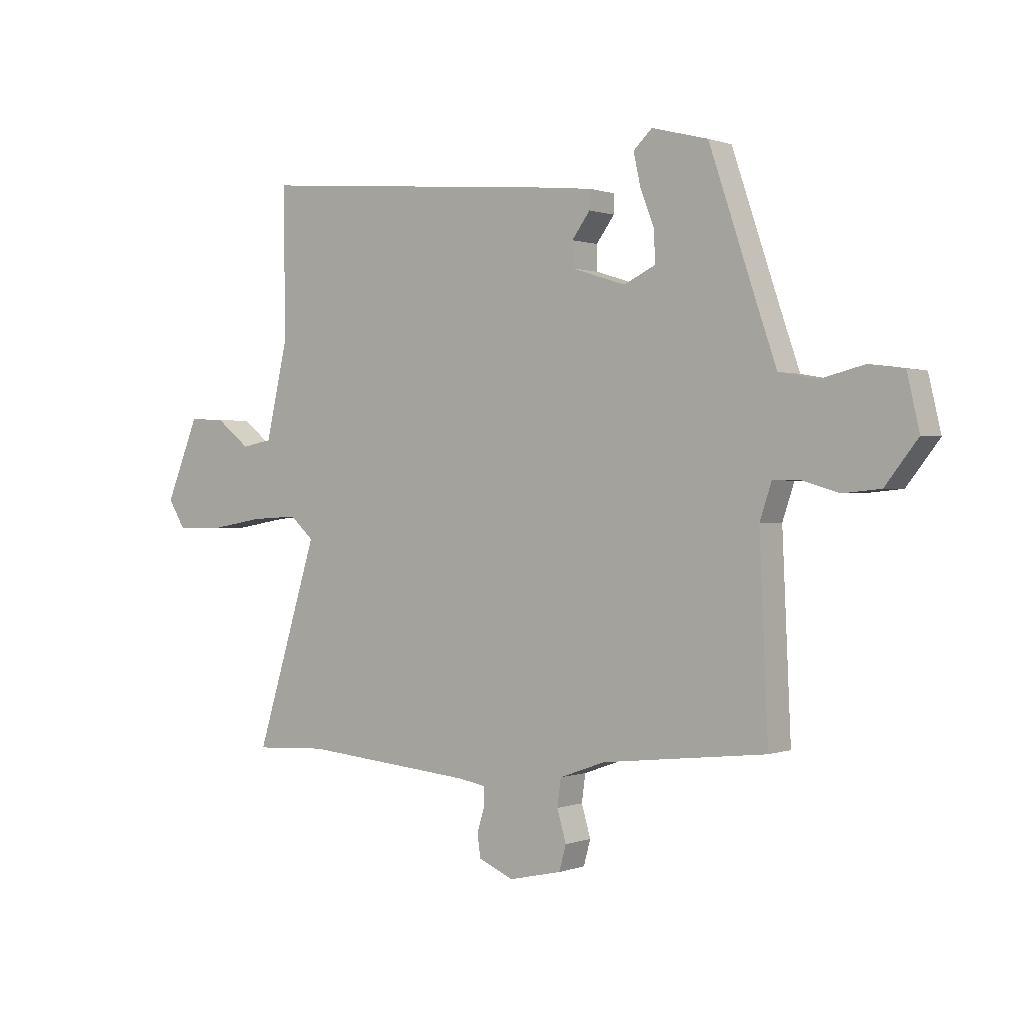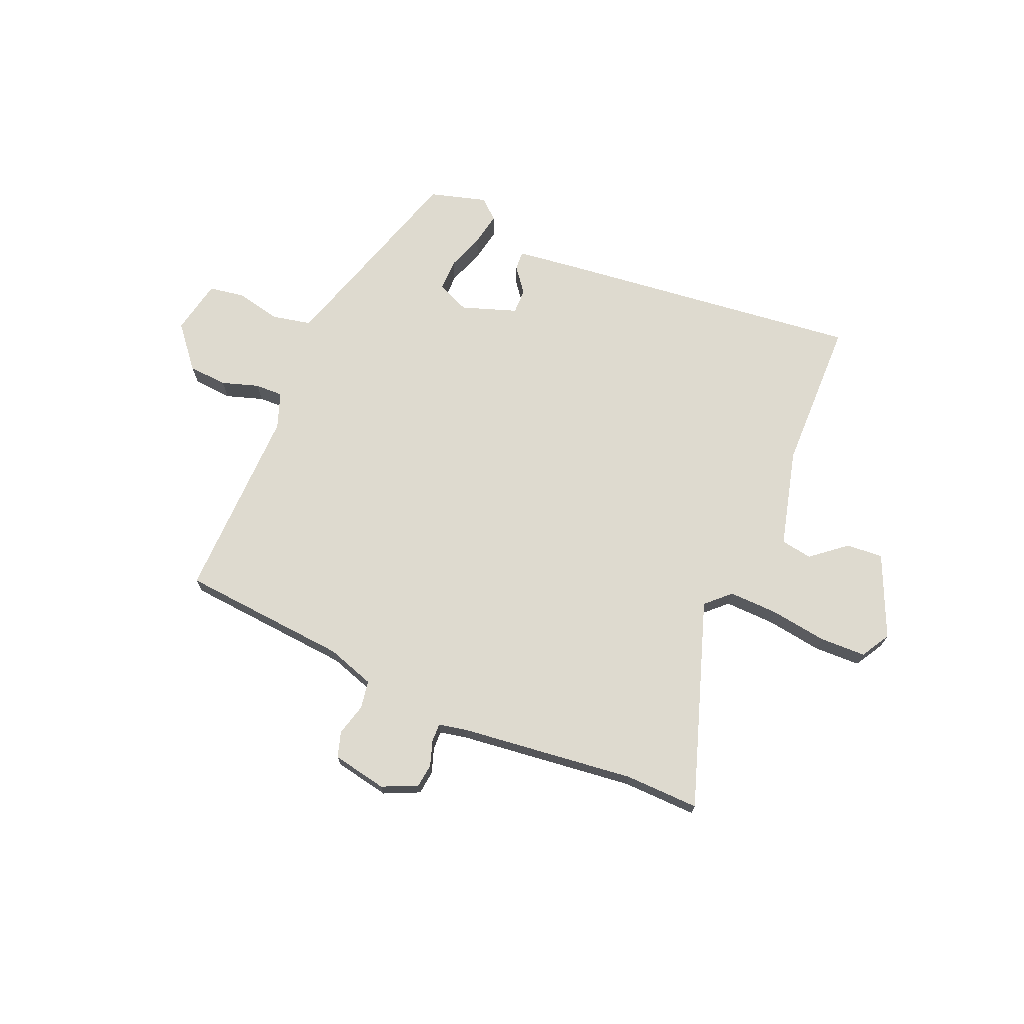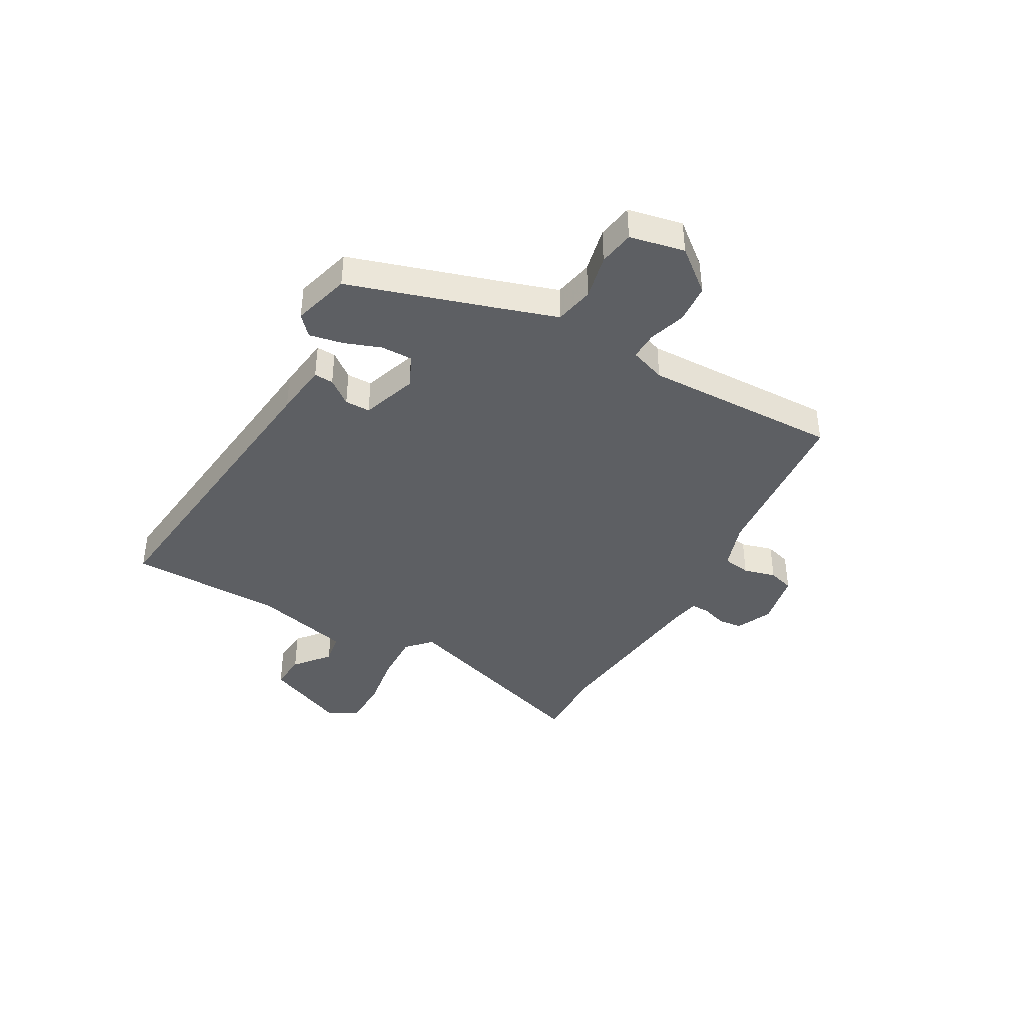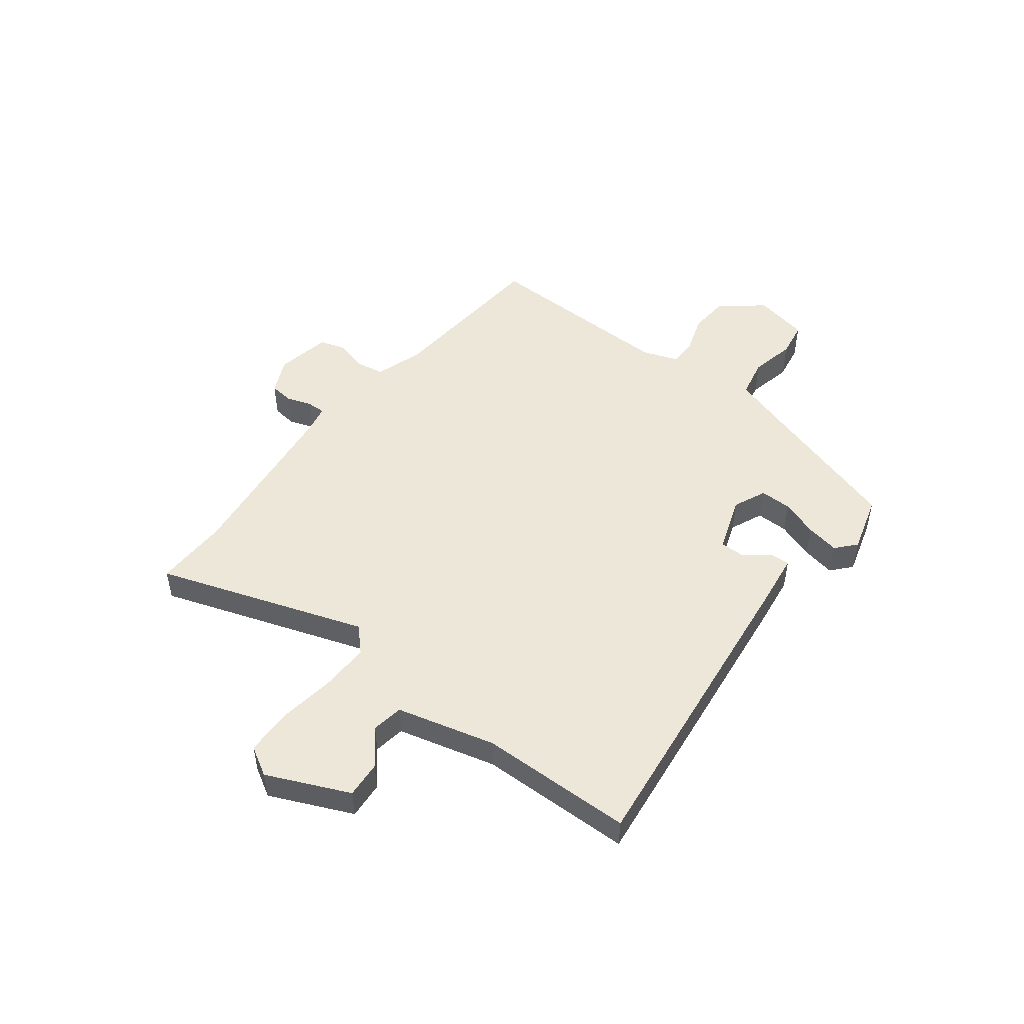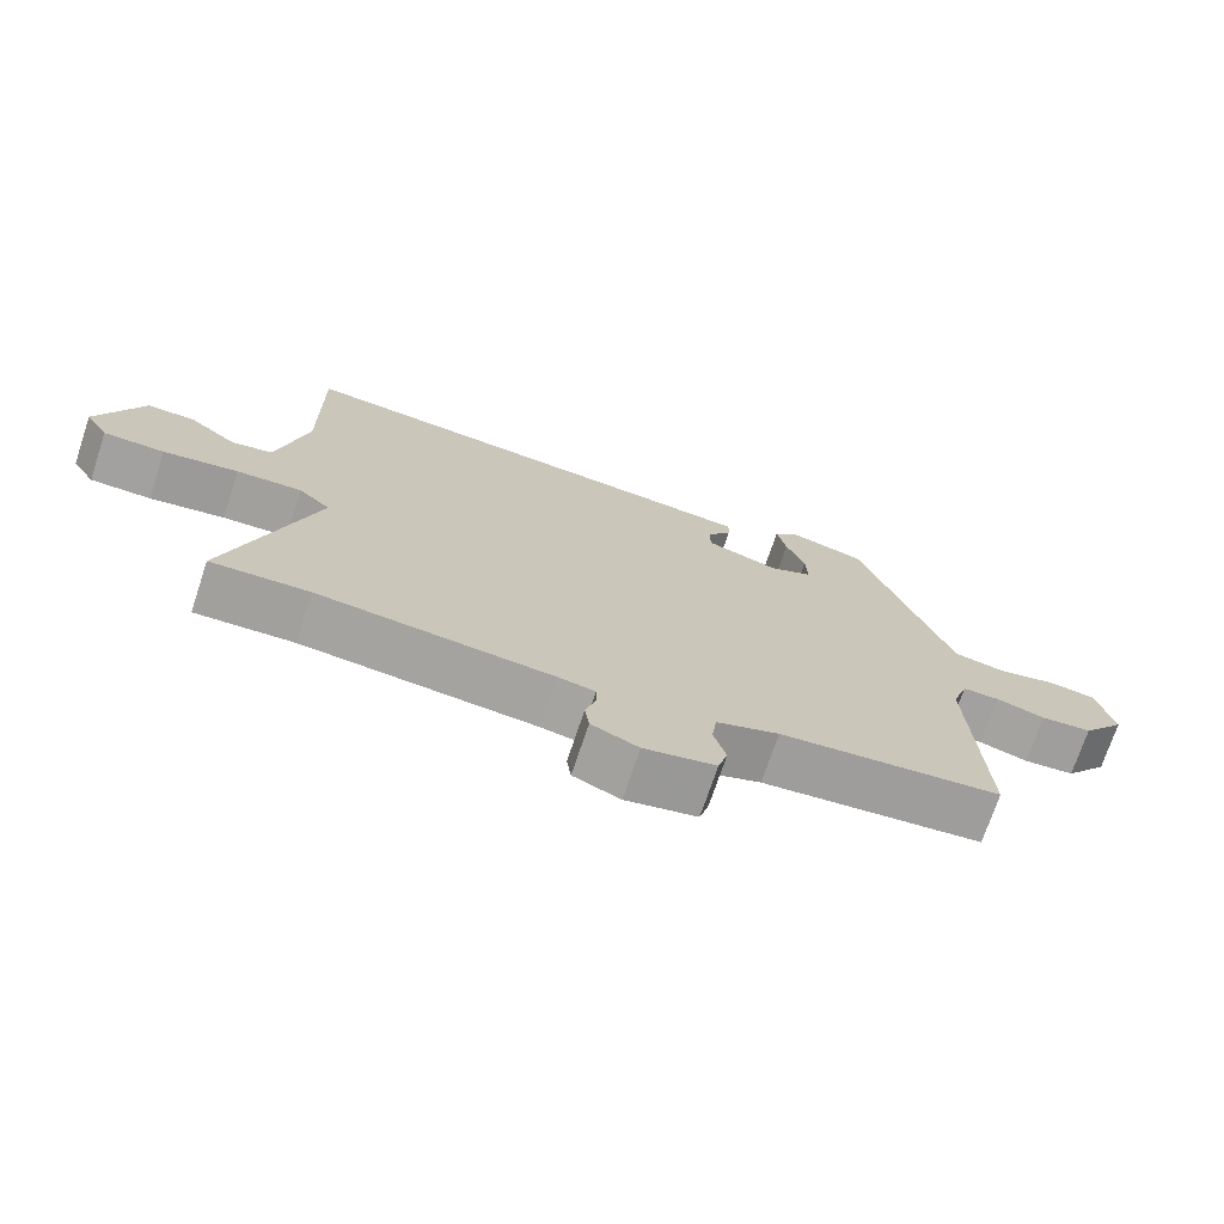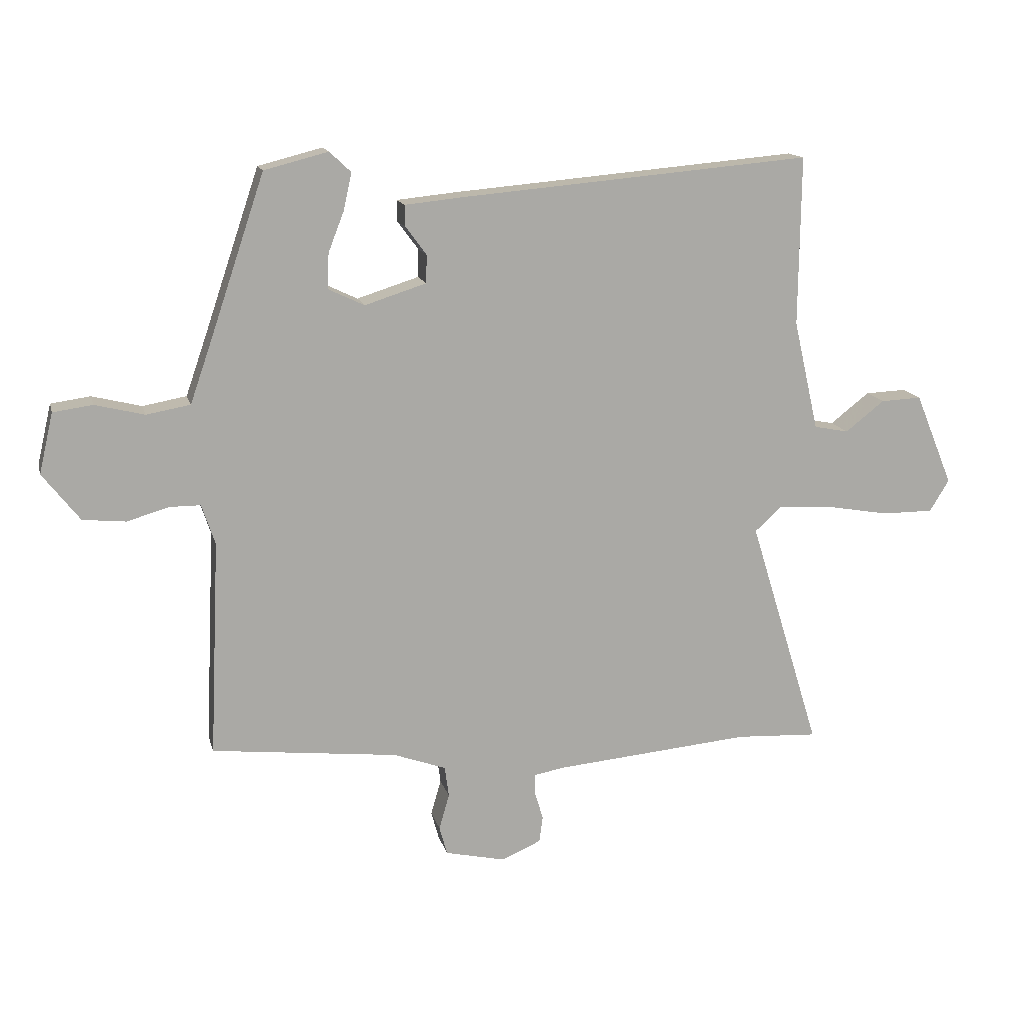
<metadata>
{"format":"obj","ext":"obj","renderer":"f3d","projection":"perspective","resolution":1024,"background":"white","views":[{"elev":0.5,"azim":36.9,"up":"+Z"},{"elev":71.0,"azim":-158.5,"up":"+Y"},{"elev":-40.4,"azim":59.4,"up":"+Y"},{"elev":49.8,"azim":-54.1,"up":"+Y"},{"elev":-72.3,"azim":-18.4,"up":"+Z"},{"elev":14.4,"azim":166.5,"up":"+Z"}]}
</metadata>
<code>
v -0.447 0.07 -0.497
v -0.582 0.07 -0.504
v -0.465 0.07 -0.124
v -0.509 0.07 -0.084
v -0.599 0.07 -0.089
v -0.702 0.07 -0.107
v -0.786 0.07 -0.107
v -0.818 0.07 -0.055
v -0.756 0.07 0.096
v -0.689 0.07 0.093
v -0.625 0.07 0.043
v -0.568 0.07 0.054
v -0.527 0.07 0.234
v -0.53 0.07 0.512
v 0.044 0.07 0.462
v 0.142 0.07 0.452
v 0.141 0.07 0.417
v 0.107 0.07 0.371
v 0.108 0.07 0.325
v 0.209 0.07 0.293
v 0.268 0.07 0.321
v 0.266 0.07 0.379
v 0.24 0.07 0.446
v 0.227 0.07 0.506
v 0.262 0.07 0.539
v 0.367 0.07 0.512
v 0.455 0.07 0.251
v 0.492 0.07 0.144
v 0.564 0.07 0.131
v 0.645 0.07 0.151
v 0.71 0.07 0.142
v 0.733 0.07 0.043
v 0.672 0.07 -0.035
v 0.601 0.07 -0.042
v 0.533 0.07 -0.022
v 0.482 0.07 -0.022
v 0.46 0.07 -0.088
v 0.476 0.07 -0.443
v 0.17 0.07 -0.477
v 0.084 0.07 -0.508
v 0.077 0.07 -0.559
v 0.094 0.07 -0.617
v 0.081 0.07 -0.664
v -0.018 0.07 -0.686
v -0.083 0.07 -0.658
v -0.089 0.07 -0.615
v -0.075 0.07 -0.569
v -0.075 0.07 -0.535
v -0.126 0.07 -0.526
v -0.447 0 -0.497
v -0.582 0 -0.504
v -0.465 0 -0.124
v -0.509 0 -0.084
v -0.599 0 -0.089
v -0.702 0 -0.107
v -0.786 0 -0.107
v -0.818 0 -0.055
v -0.756 0 0.096
v -0.689 0 0.093
v -0.625 0 0.043
v -0.568 0 0.054
v -0.527 0 0.234
v -0.53 0 0.512
v 0.044 0 0.462
v 0.142 0 0.452
v 0.141 0 0.417
v 0.107 0 0.371
v 0.108 0 0.325
v 0.209 0 0.293
v 0.268 0 0.321
v 0.266 0 0.379
v 0.24 0 0.446
v 0.227 0 0.506
v 0.262 0 0.539
v 0.367 0 0.512
v 0.455 0 0.251
v 0.492 0 0.144
v 0.564 0 0.131
v 0.645 0 0.151
v 0.71 0 0.142
v 0.733 0 0.043
v 0.672 0 -0.035
v 0.601 0 -0.042
v 0.533 0 -0.022
v 0.482 0 -0.022
v 0.46 0 -0.088
v 0.476 0 -0.443
v 0.17 0 -0.477
v 0.084 0 -0.508
v 0.077 0 -0.559
v 0.094 0 -0.617
v 0.081 0 -0.664
v -0.018 0 -0.686
v -0.083 0 -0.658
v -0.089 0 -0.615
v -0.075 0 -0.569
v -0.075 0 -0.535
v -0.126 0 -0.526
f 44 45 46 47
f 44 47 48
f 41 42 43 44
f 40 41 44 48
f 39 40 48 49
f 37 38 39
f 36 37 39 49
f 32 33 34 35
f 32 35 36
f 29 30 31 32
f 28 29 32 36
f 27 28 36 49
f 22 23 24 25
f 21 22 25 26
f 15 16 17 18
f 13 14 15 18
f 12 13 18 19
f 8 9 10 11
f 8 11 12
f 5 6 7 8
f 4 5 8 12
f 3 4 12 19
f 1 2 3 19
f 21 26 27 49
f 20 21 49 1
f 1 19 20
f 96 95 94 93
f 97 96 93
f 93 92 91 90
f 97 93 90 89
f 98 97 89 88
f 88 87 86
f 98 88 86 85
f 84 83 82 81
f 85 84 81
f 81 80 79 78
f 85 81 78 77
f 98 85 77 76
f 74 73 72 71
f 75 74 71 70
f 67 66 65 64
f 67 64 63 62
f 68 67 62 61
f 60 59 58 57
f 61 60 57
f 57 56 55 54
f 61 57 54 53
f 68 61 53 52
f 68 52 51 50
f 98 76 75 70
f 50 98 70 69
f 69 68 50
f 1 50 51 2
f 2 51 52 3
f 3 52 53 4
f 4 53 54 5
f 5 54 55 6
f 6 55 56 7
f 7 56 57 8
f 8 57 58 9
f 9 58 59 10
f 10 59 60 11
f 11 60 61 12
f 12 61 62 13
f 13 62 63 14
f 14 63 64 15
f 15 64 65 16
f 16 65 66 17
f 17 66 67 18
f 18 67 68 19
f 19 68 69 20
f 20 69 70 21
f 21 70 71 22
f 22 71 72 23
f 23 72 73 24
f 24 73 74 25
f 25 74 75 26
f 26 75 76 27
f 27 76 77 28
f 28 77 78 29
f 29 78 79 30
f 30 79 80 31
f 31 80 81 32
f 32 81 82 33
f 33 82 83 34
f 34 83 84 35
f 35 84 85 36
f 36 85 86 37
f 37 86 87 38
f 38 87 88 39
f 39 88 89 40
f 40 89 90 41
f 41 90 91 42
f 42 91 92 43
f 43 92 93 44
f 44 93 94 45
f 45 94 95 46
f 46 95 96 47
f 47 96 97 48
f 48 97 98 49
f 49 98 50 1

</code>
